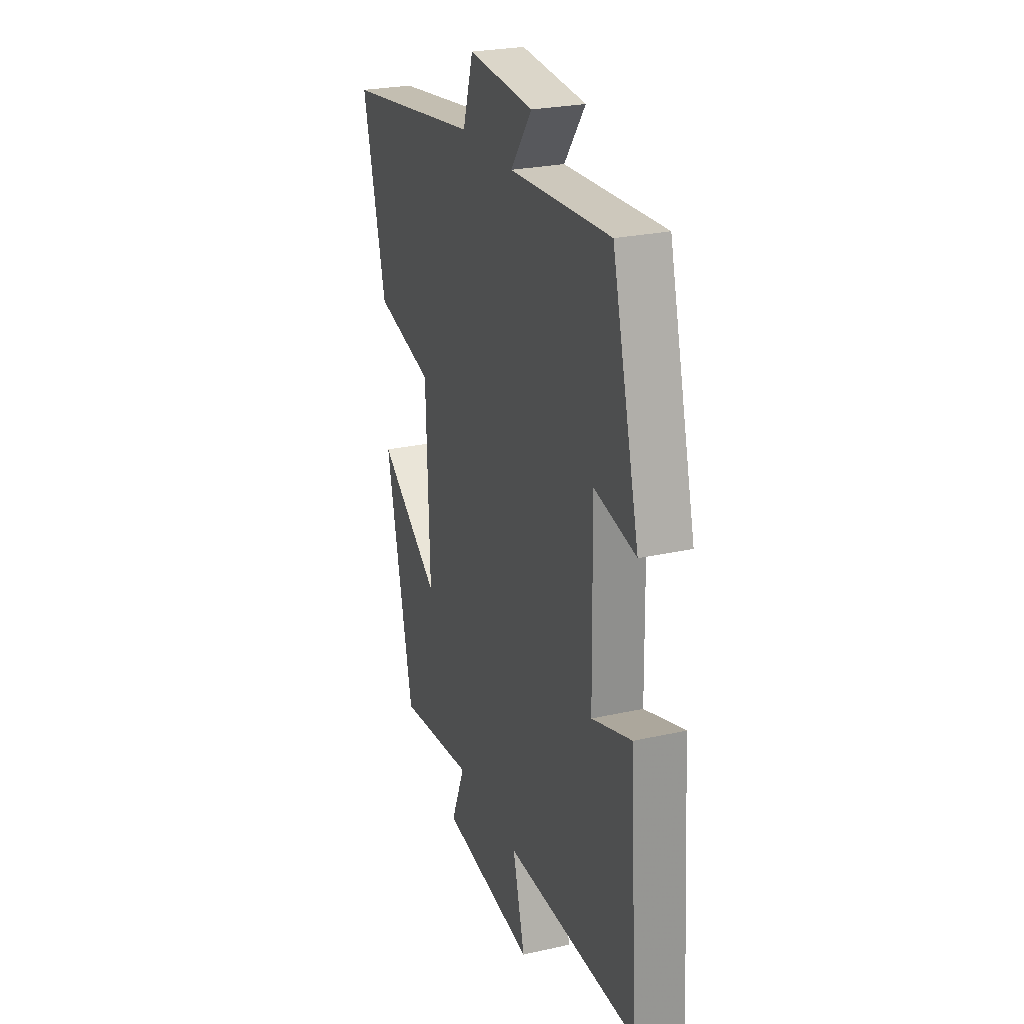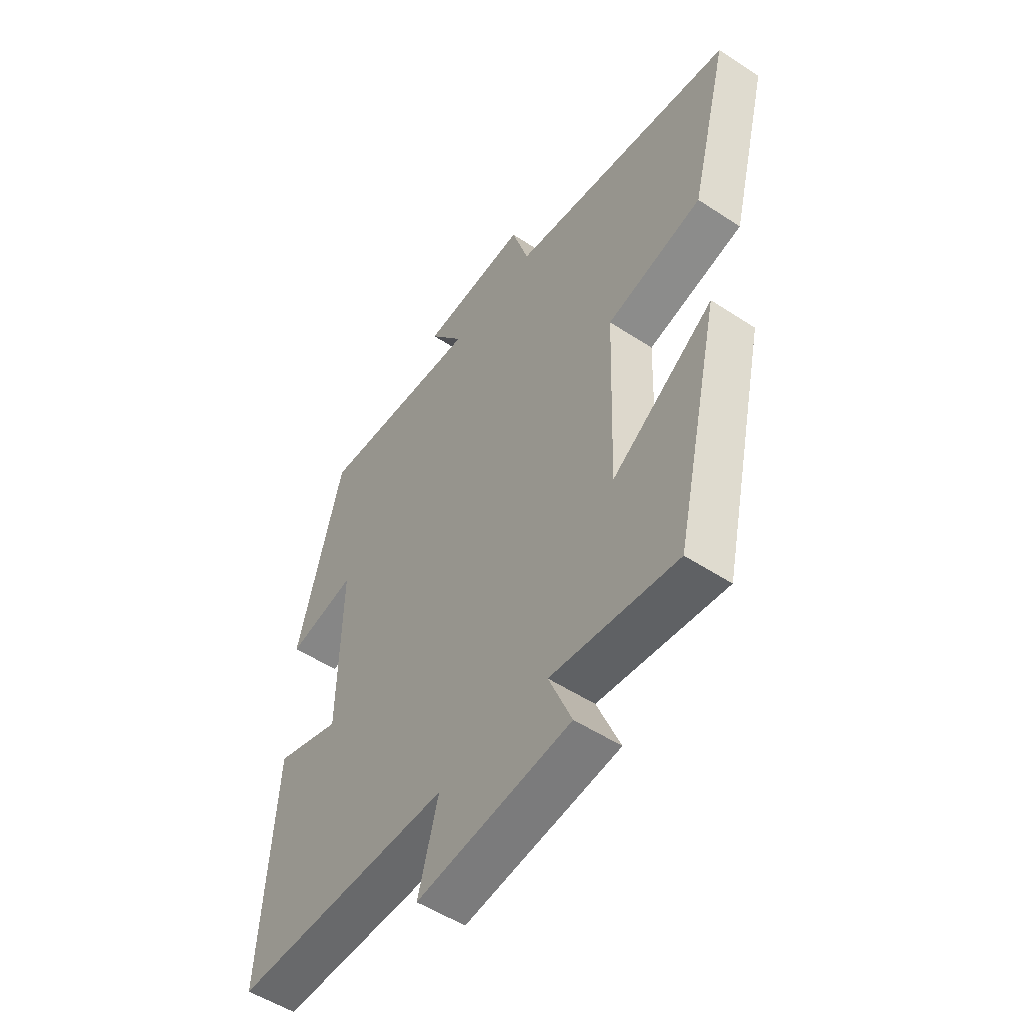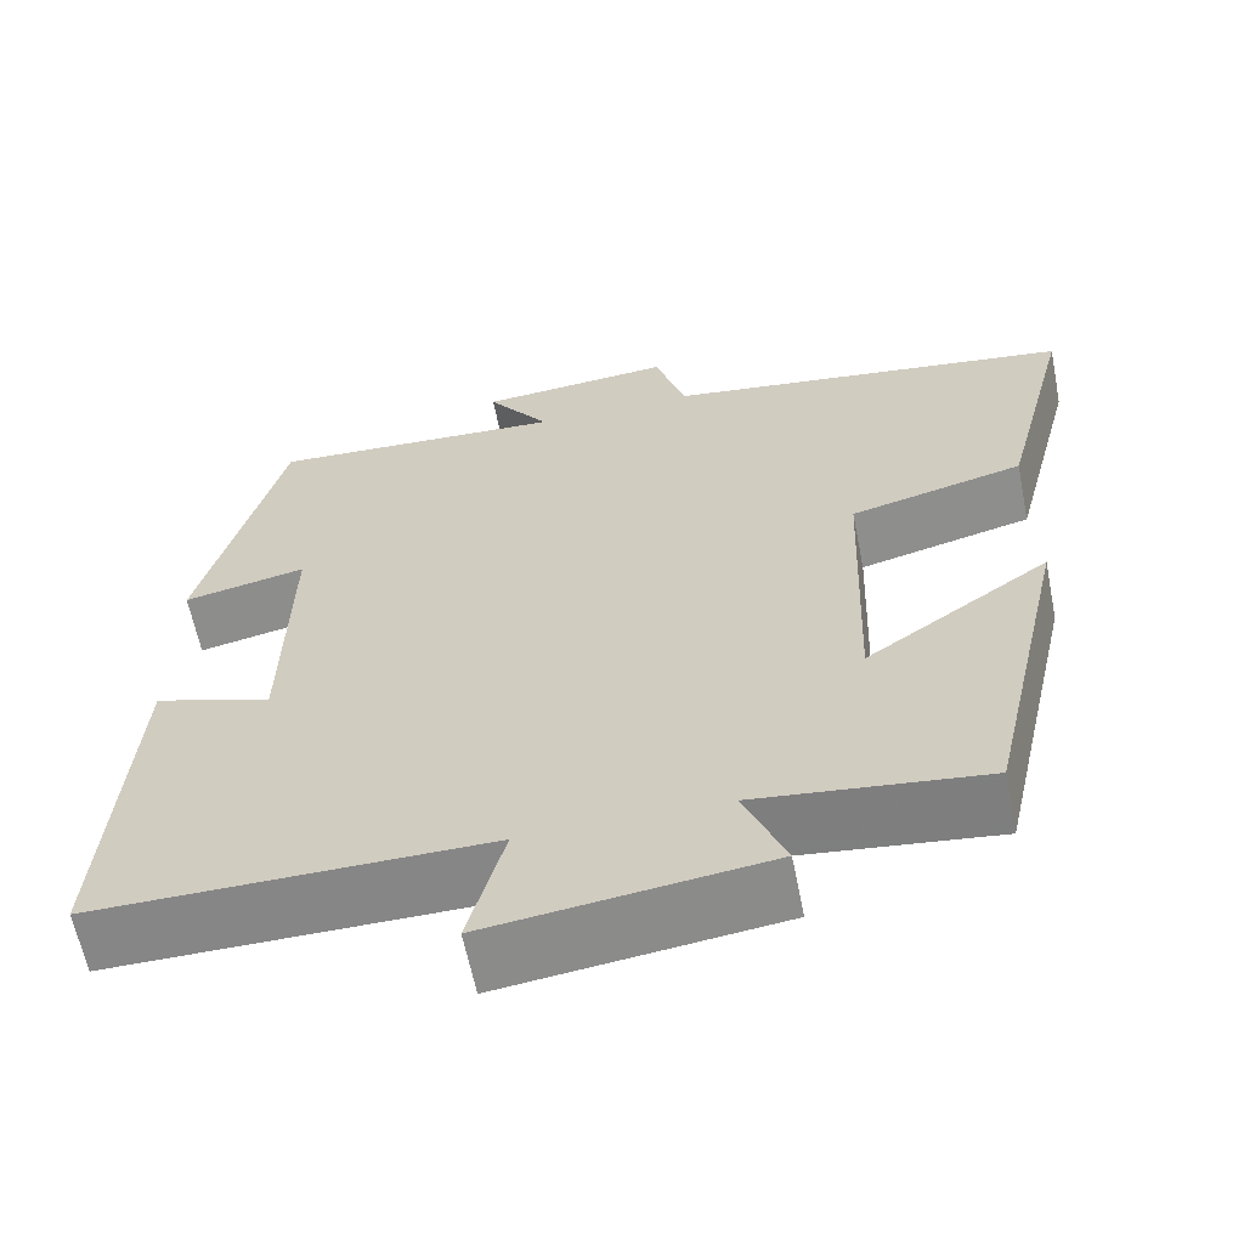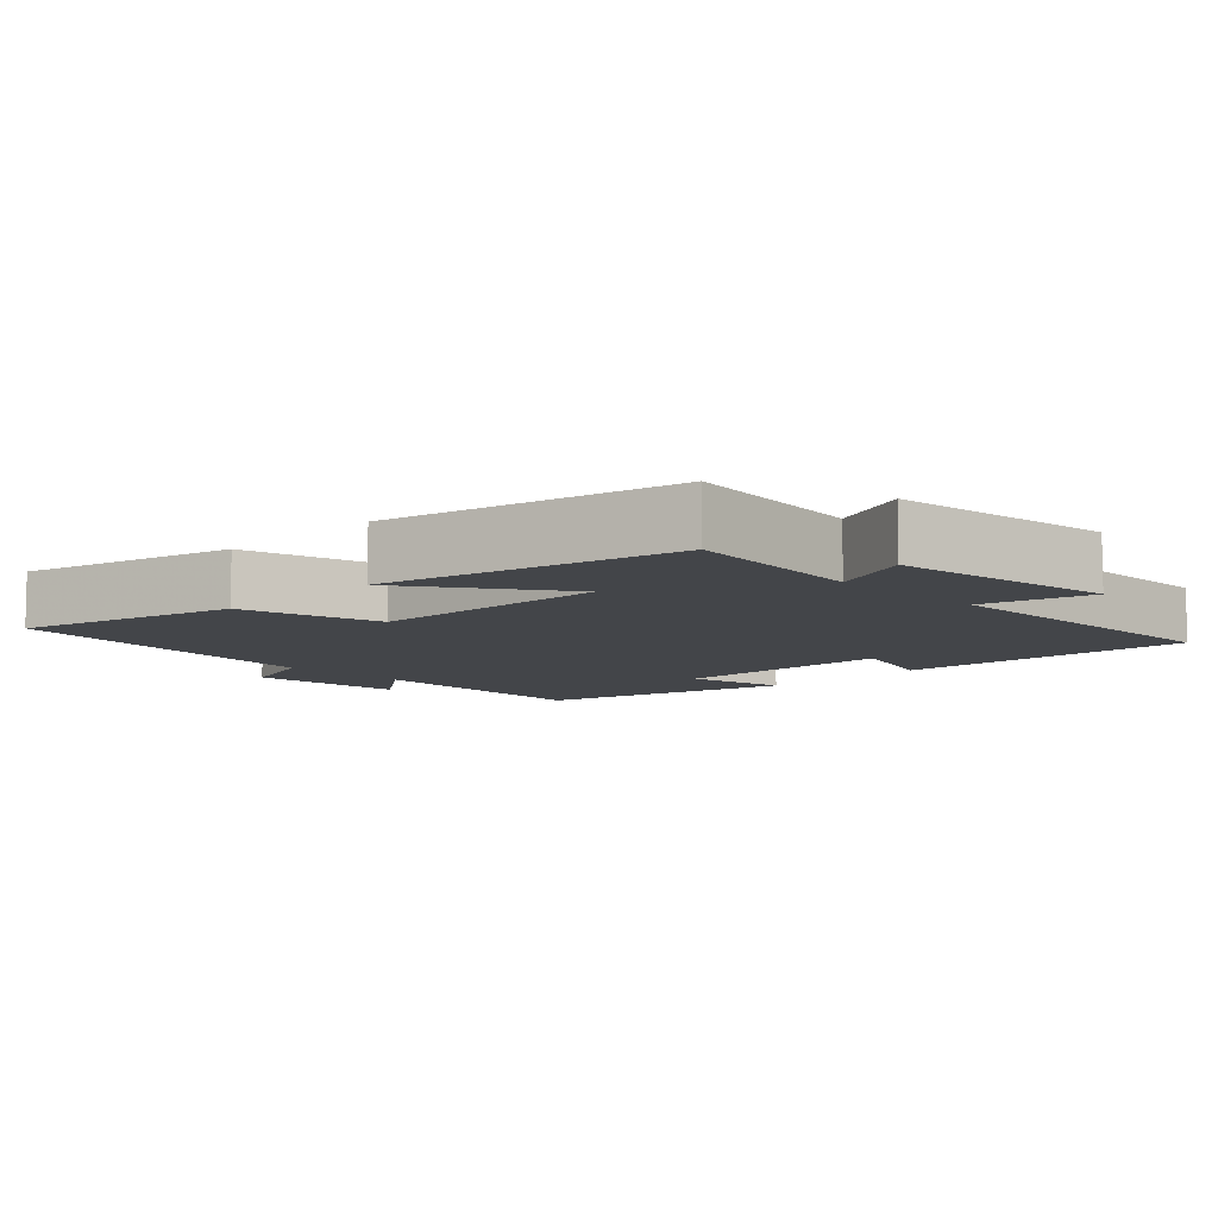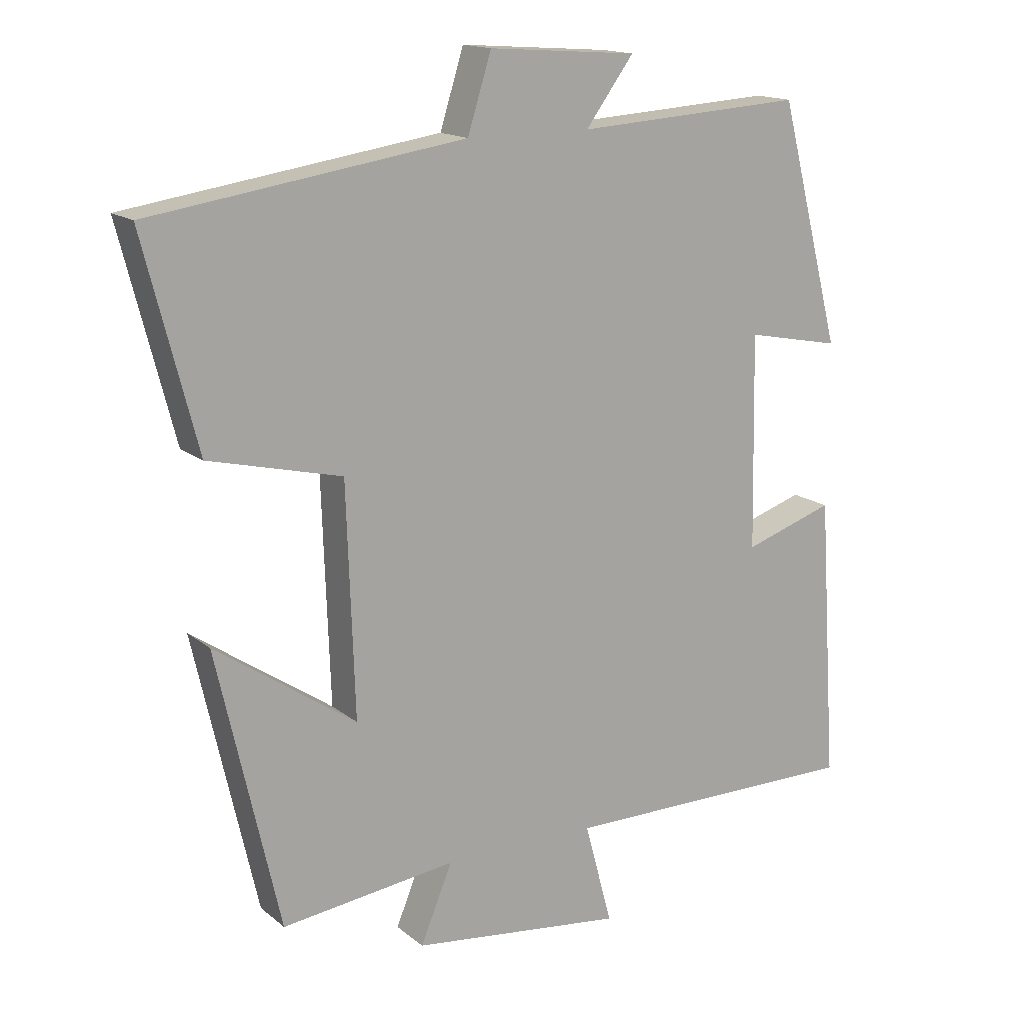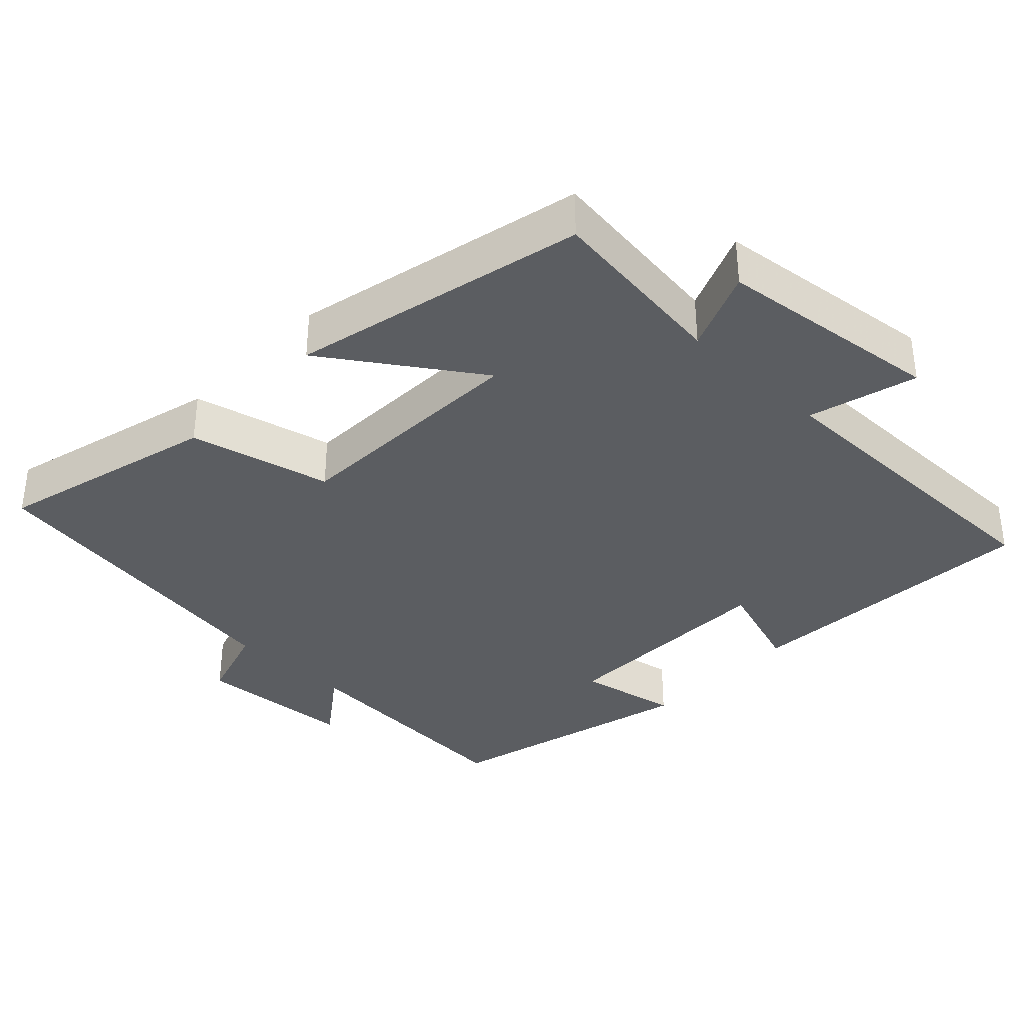
<metadata>
{"format":"obj","ext":"obj","renderer":"f3d","projection":"perspective","resolution":1024,"background":"white","views":[{"elev":25.7,"azim":-109.7,"up":"+Z"},{"elev":-52.5,"azim":54.7,"up":"+Z"},{"elev":-62.0,"azim":11.3,"up":"+Z"},{"elev":-8.6,"azim":134.9,"up":"+Y"},{"elev":15.6,"azim":148.0,"up":"+Z"},{"elev":-36.0,"azim":136.2,"up":"+Y"}]}
</metadata>
<code>
v 0.579 0.07 0.431
v 0.5 0.07 0.125
v 0.303 0.07 0.077
v 0.291 0.07 -0.263
v 0.5 0.07 -0.121
v 0.407 0.07 -0.532
v 0.148 0.07 -0.5
v 0.195 0.07 -0.614
v -0.121 0.07 -0.652
v -0.08 0.07 -0.5
v -0.528 0.07 -0.501
v -0.5 0.07 -0.079
v -0.366 0.07 -0.123
v -0.36 0.07 0.193
v -0.5 0.07 0.165
v -0.408 0.07 0.521
v -0.07 0.07 0.5
v -0.141 0.07 0.596
v 0.079 0.07 0.612
v 0.114 0.07 0.5
v 0.579 0 0.431
v 0.5 0 0.125
v 0.303 0 0.077
v 0.291 0 -0.263
v 0.5 0 -0.121
v 0.407 0 -0.532
v 0.148 0 -0.5
v 0.195 0 -0.614
v -0.121 0 -0.652
v -0.08 0 -0.5
v -0.528 0 -0.501
v -0.5 0 -0.079
v -0.366 0 -0.123
v -0.36 0 0.193
v -0.5 0 0.165
v -0.408 0 0.521
v -0.07 0 0.5
v -0.141 0 0.596
v 0.079 0 0.612
v 0.114 0 0.5
f 17 18 19 20
f 17 20 1 2
f 14 15 16 17
f 13 14 17
f 10 11 12 13
f 10 13 17
f 7 8 9 10
f 7 10 17
f 4 5 6 7
f 3 4 7 17
f 2 3 17
f 40 39 38 37
f 22 21 40 37
f 37 36 35 34
f 37 34 33
f 33 32 31 30
f 37 33 30
f 30 29 28 27
f 37 30 27
f 27 26 25 24
f 37 27 24 23
f 37 23 22
f 1 21 22 2
f 2 22 23 3
f 3 23 24 4
f 4 24 25 5
f 5 25 26 6
f 6 26 27 7
f 7 27 28 8
f 8 28 29 9
f 9 29 30 10
f 10 30 31 11
f 11 31 32 12
f 12 32 33 13
f 13 33 34 14
f 14 34 35 15
f 15 35 36 16
f 16 36 37 17
f 17 37 38 18
f 18 38 39 19
f 19 39 40 20
f 20 40 21 1

</code>
